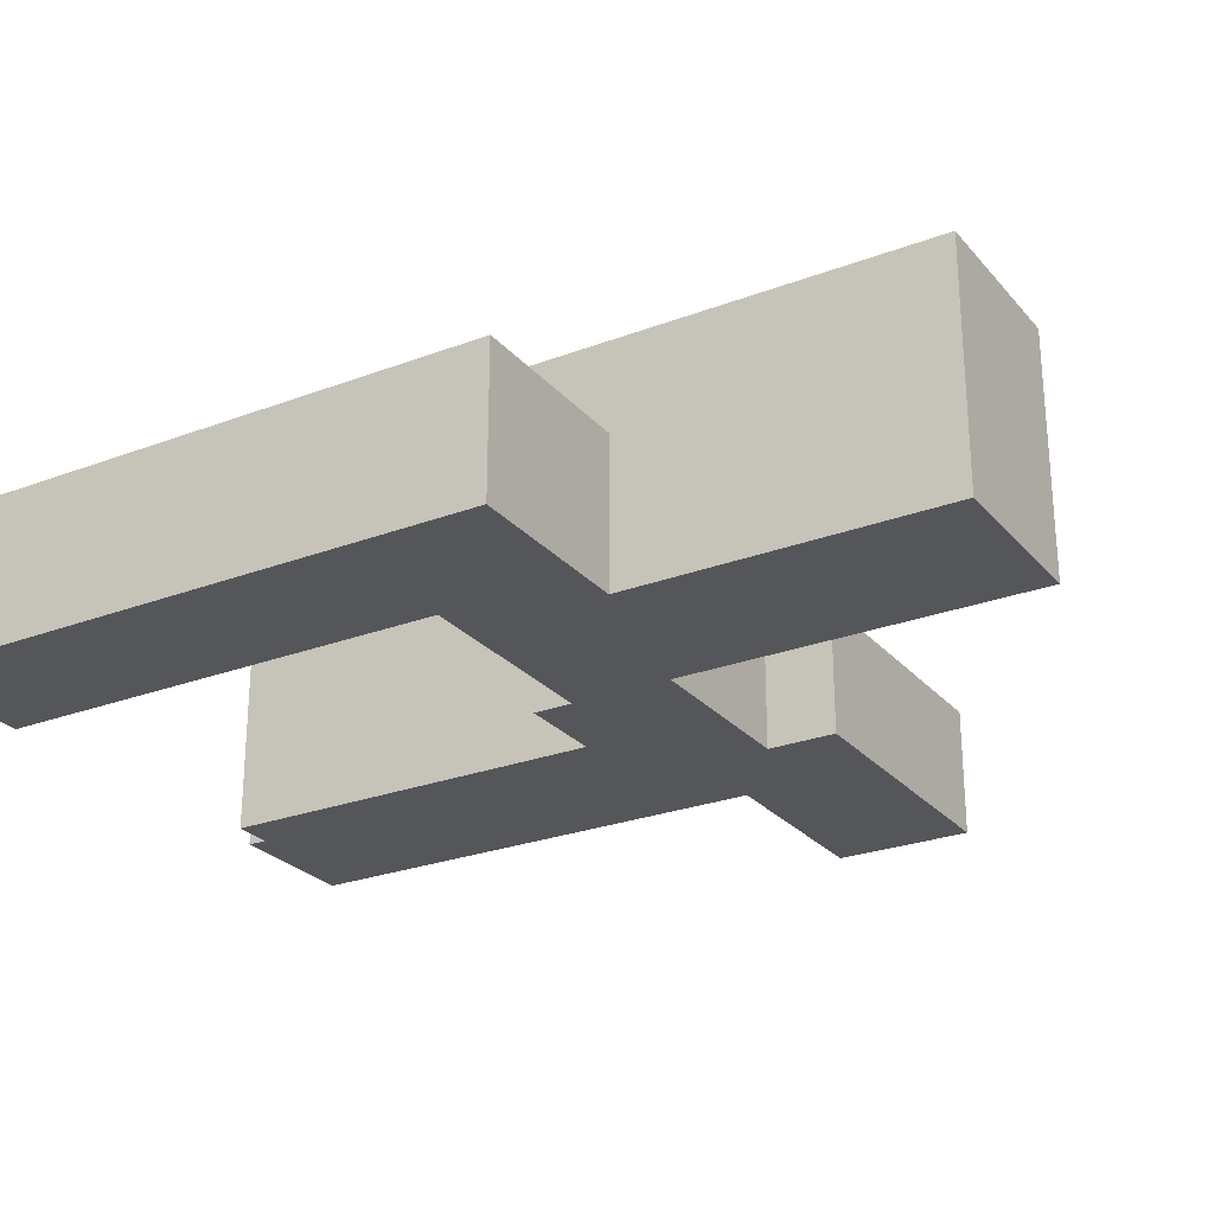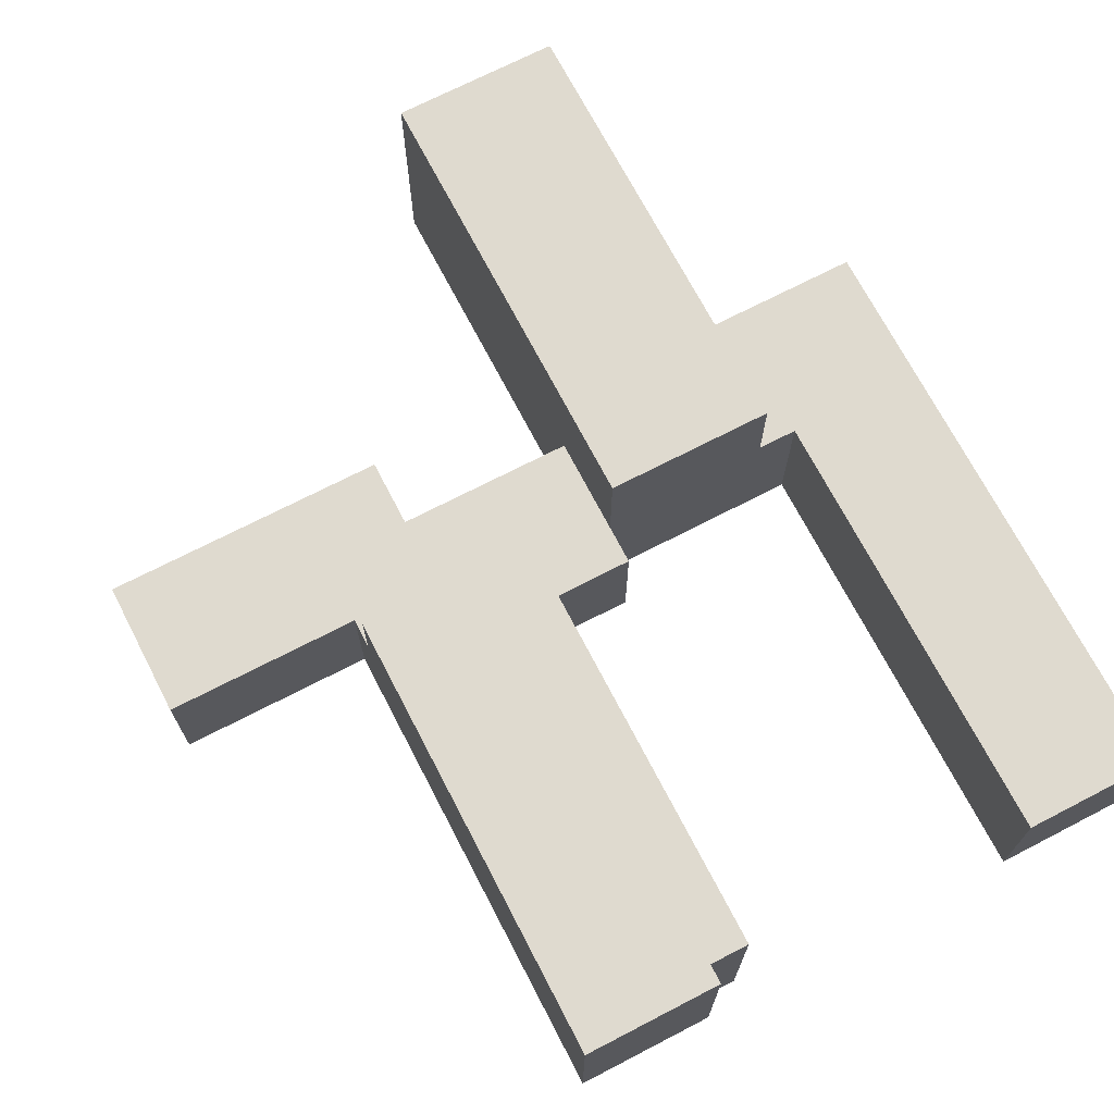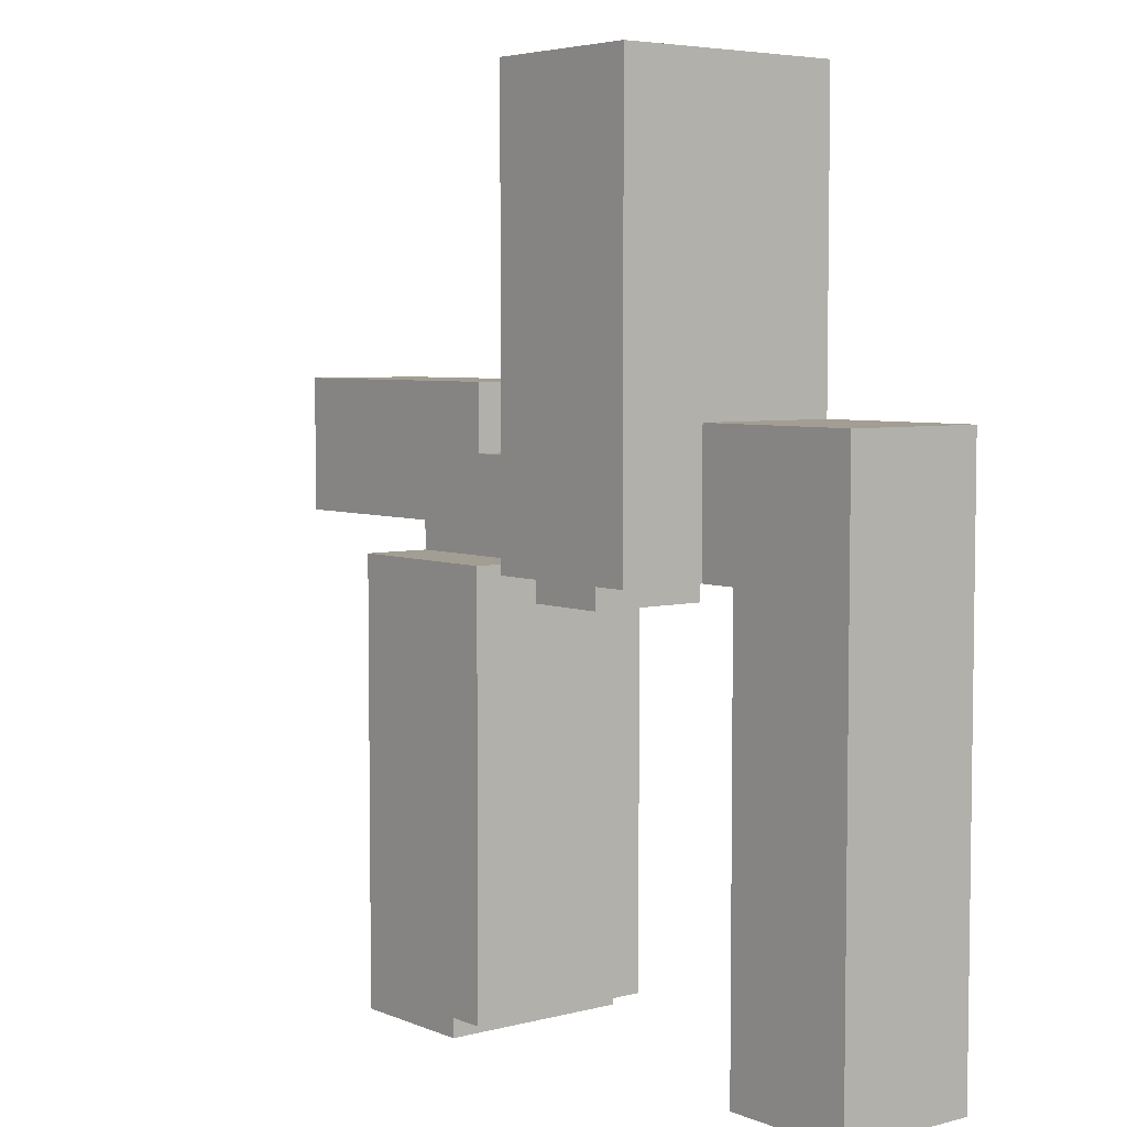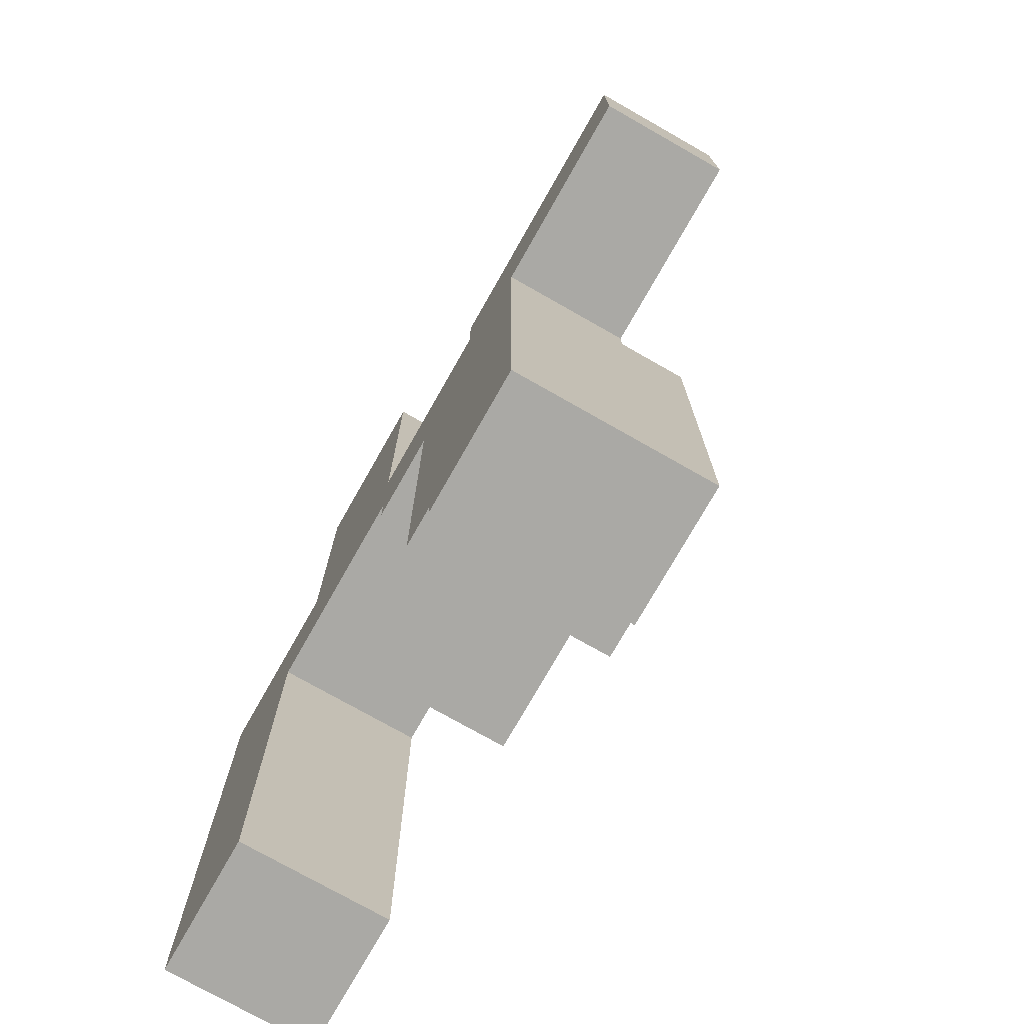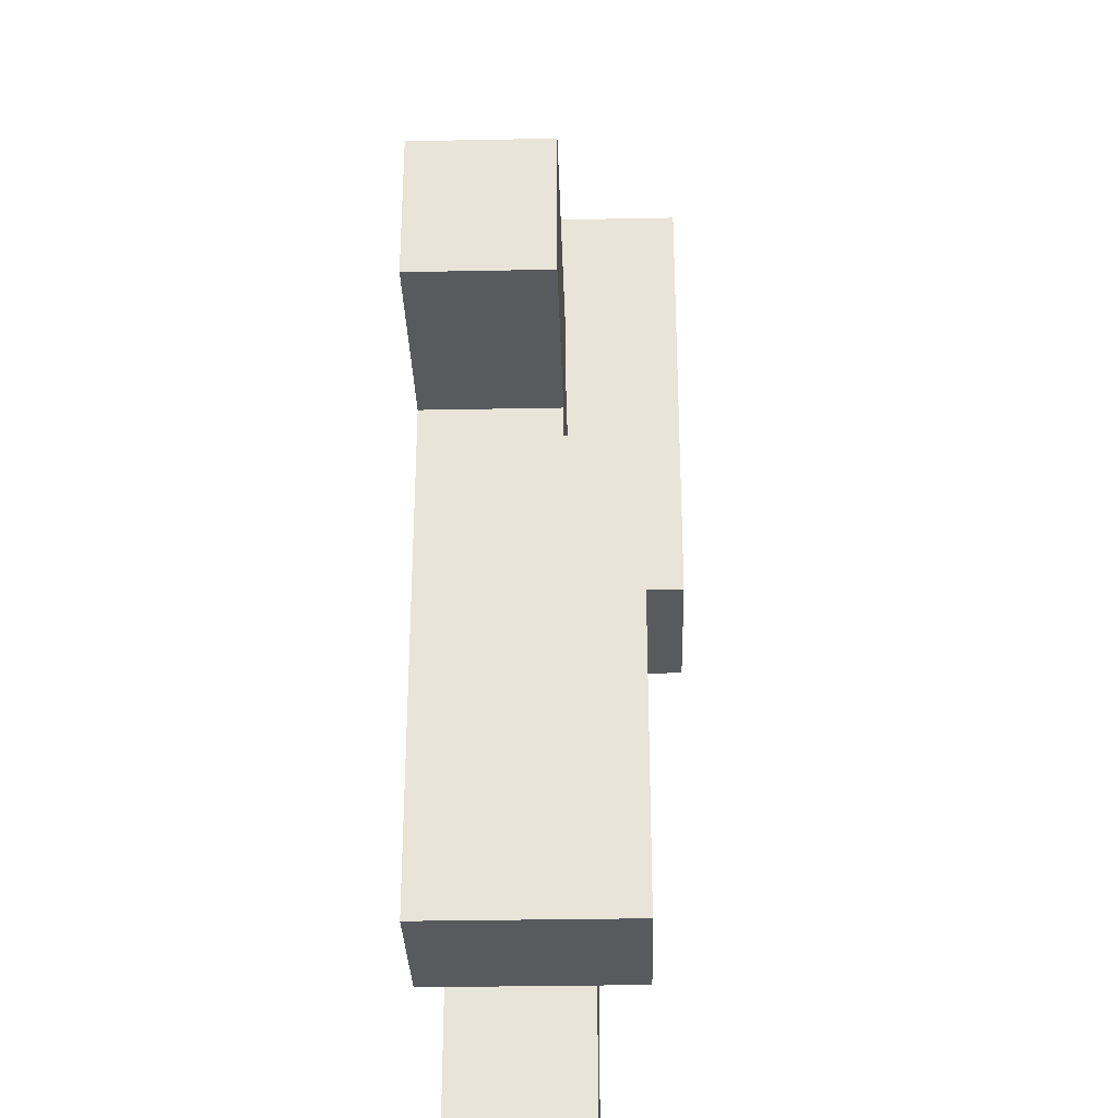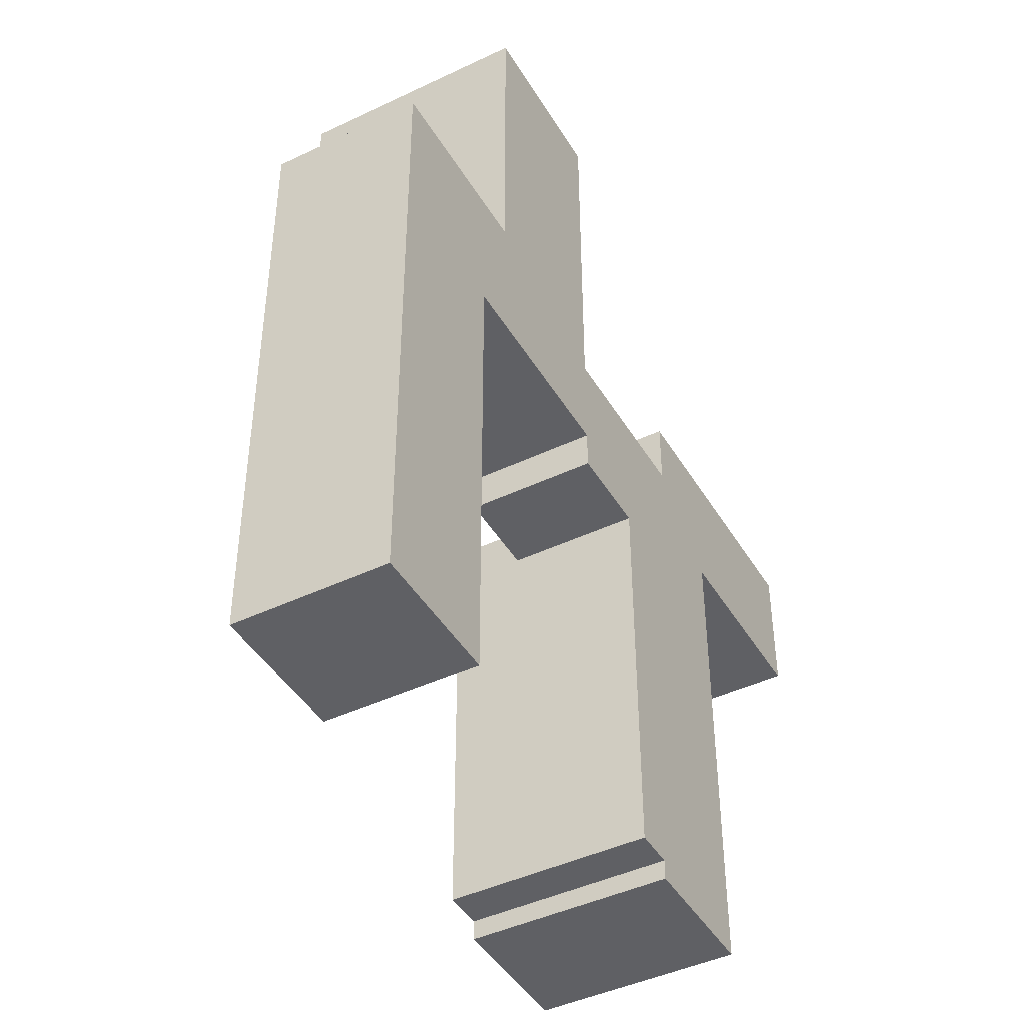
<metadata>
{"format":"obj","ext":"obj","renderer":"f3d","projection":"perspective","resolution":1024,"background":"white","views":[{"elev":-26.0,"azim":121.0,"up":"+Z"},{"elev":70.6,"azim":-27.4,"up":"+Z"},{"elev":5.1,"azim":51.3,"up":"+Y"},{"elev":-75.3,"azim":-119.6,"up":"+Y"},{"elev":-31.2,"azim":-88.4,"up":"+Y"},{"elev":-44.2,"azim":119.1,"up":"+Y"}]}
</metadata>
<code>
o obj_0
v 37 		14 		0
v 37 		14 		15
v 37 		-46 		15
v 37 		-46 		0
v 2 		0 		13
v 19 		0 		24
v 2 		0 		0
v 2 		-4 		0
v 2 		-4 		13
v 19 		0 		15
v 2 		10 		0
v 19 		14 		15
v 23 		0 		15
v 2 		10 		13
v 2 		0 		24
v -25 		0 		20
v -25 		0 		13
v -25 		-46 		0
v 23 		-46 		0
v -25 		-46 		20
v -16 		10 		0
v -16 		10 		13
v 23 		0 		0
v -7 		0 		13
v -11 		-46 		20
v 19 		46 		0
v -11 		-44 		20
v 19 		46 		24
v -7 		0 		20
v -25 		3 		13
v 19 		14 		0
v -16 		17 		0
v 23 		-46 		15
v 2 		46 		24
v 2 		46 		0
v -7 		-4 		13
v -7 		-4 		0
v -11 		-46 		0
v -11 		-44 		0
v -45 		3 		13
v -45 		3 		0
v -25 		3 		0
v -7 		-44 		20
v -7 		-44 		0
v -45 		17 		0
v -45 		17 		13
v -16 		17 		13
g group_0_10988977
f 1 2 4
f 3 4 2
f 6 10 12
f 7 23 10
f 18 20 17
f 16 17 20
f 6 34 15
f 13 10 23
f 12 10 13
f 20 27 16
f 25 27 20
f 1 4 23
f 19 23 4
f 6 12 28
f 26 28 12
f 26 12 31
f 32 21 45
f 17 24 30
f 24 22 30
f 22 46 30
f 33 19 4
f 33 4 3
f 37 21 7
f 8 9 36
f 8 36 37
f 16 24 17
f 29 24 16
f 35 31 11
f 1 31 12
f 1 12 2
f 9 5 24
f 9 24 36
f 28 34 6
f 35 11 14
f 14 34 35
f 7 11 23
f 31 23 11
f 25 38 39
f 25 39 27
f 37 7 8
f 31 35 26
f 5 15 14
f 34 14 15
f 28 26 35
f 28 35 34
f 40 41 42
f 40 42 30
f 22 14 11
f 9 8 7
f 9 7 5
f 37 36 44
f 43 44 36
f 5 14 24
f 22 24 14
f 5 10 15
f 6 15 10
f 30 46 40
f 7 10 5
f 43 36 29
f 24 29 36
f 42 41 45
f 46 45 41
f 46 41 40
f 45 21 42
f 21 37 42
f 29 16 27
f 29 27 43
f 42 18 17
f 42 17 30
f 38 18 39
f 20 18 38
f 20 38 25
f 18 42 37
f 11 7 21
f 45 46 32
f 47 32 46
f 46 22 47
f 39 18 37
f 44 39 37
f 22 21 32
f 22 32 47
f 27 39 44
f 27 44 43
f 11 21 22
f 33 13 19
f 23 19 13
f 2 12 13
f 33 3 13
f 2 13 3
f 1 23 31

</code>
